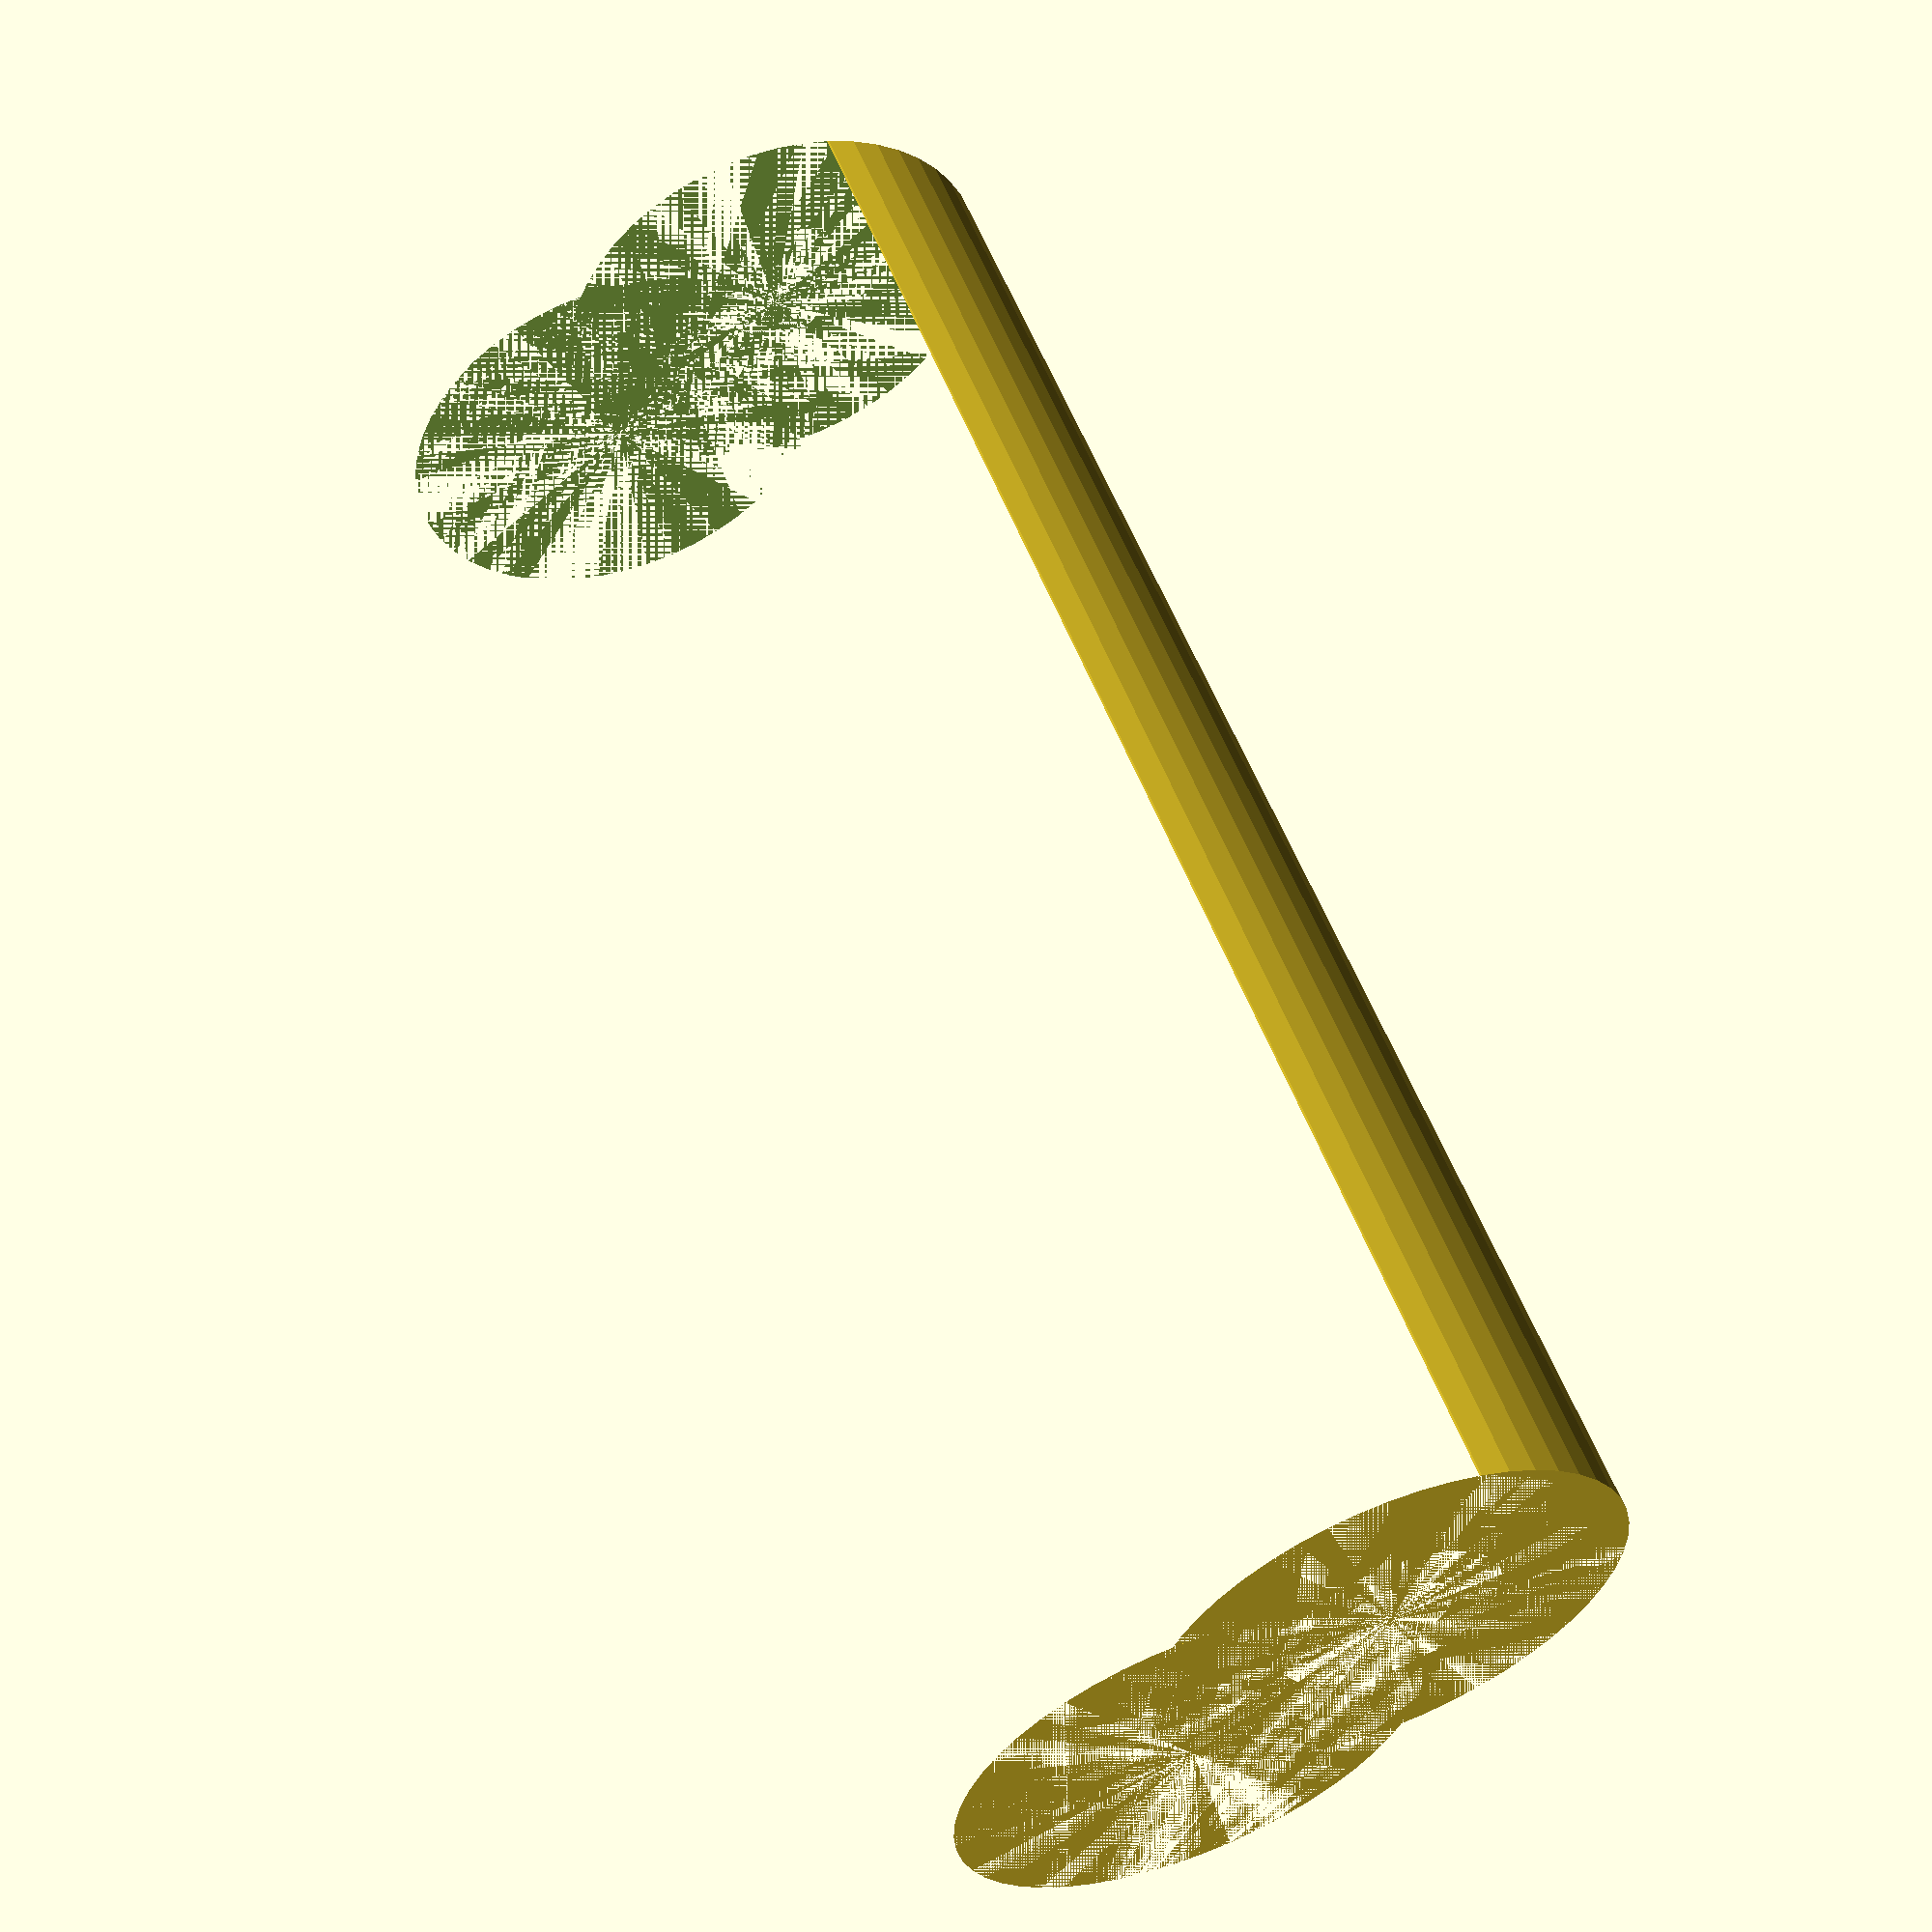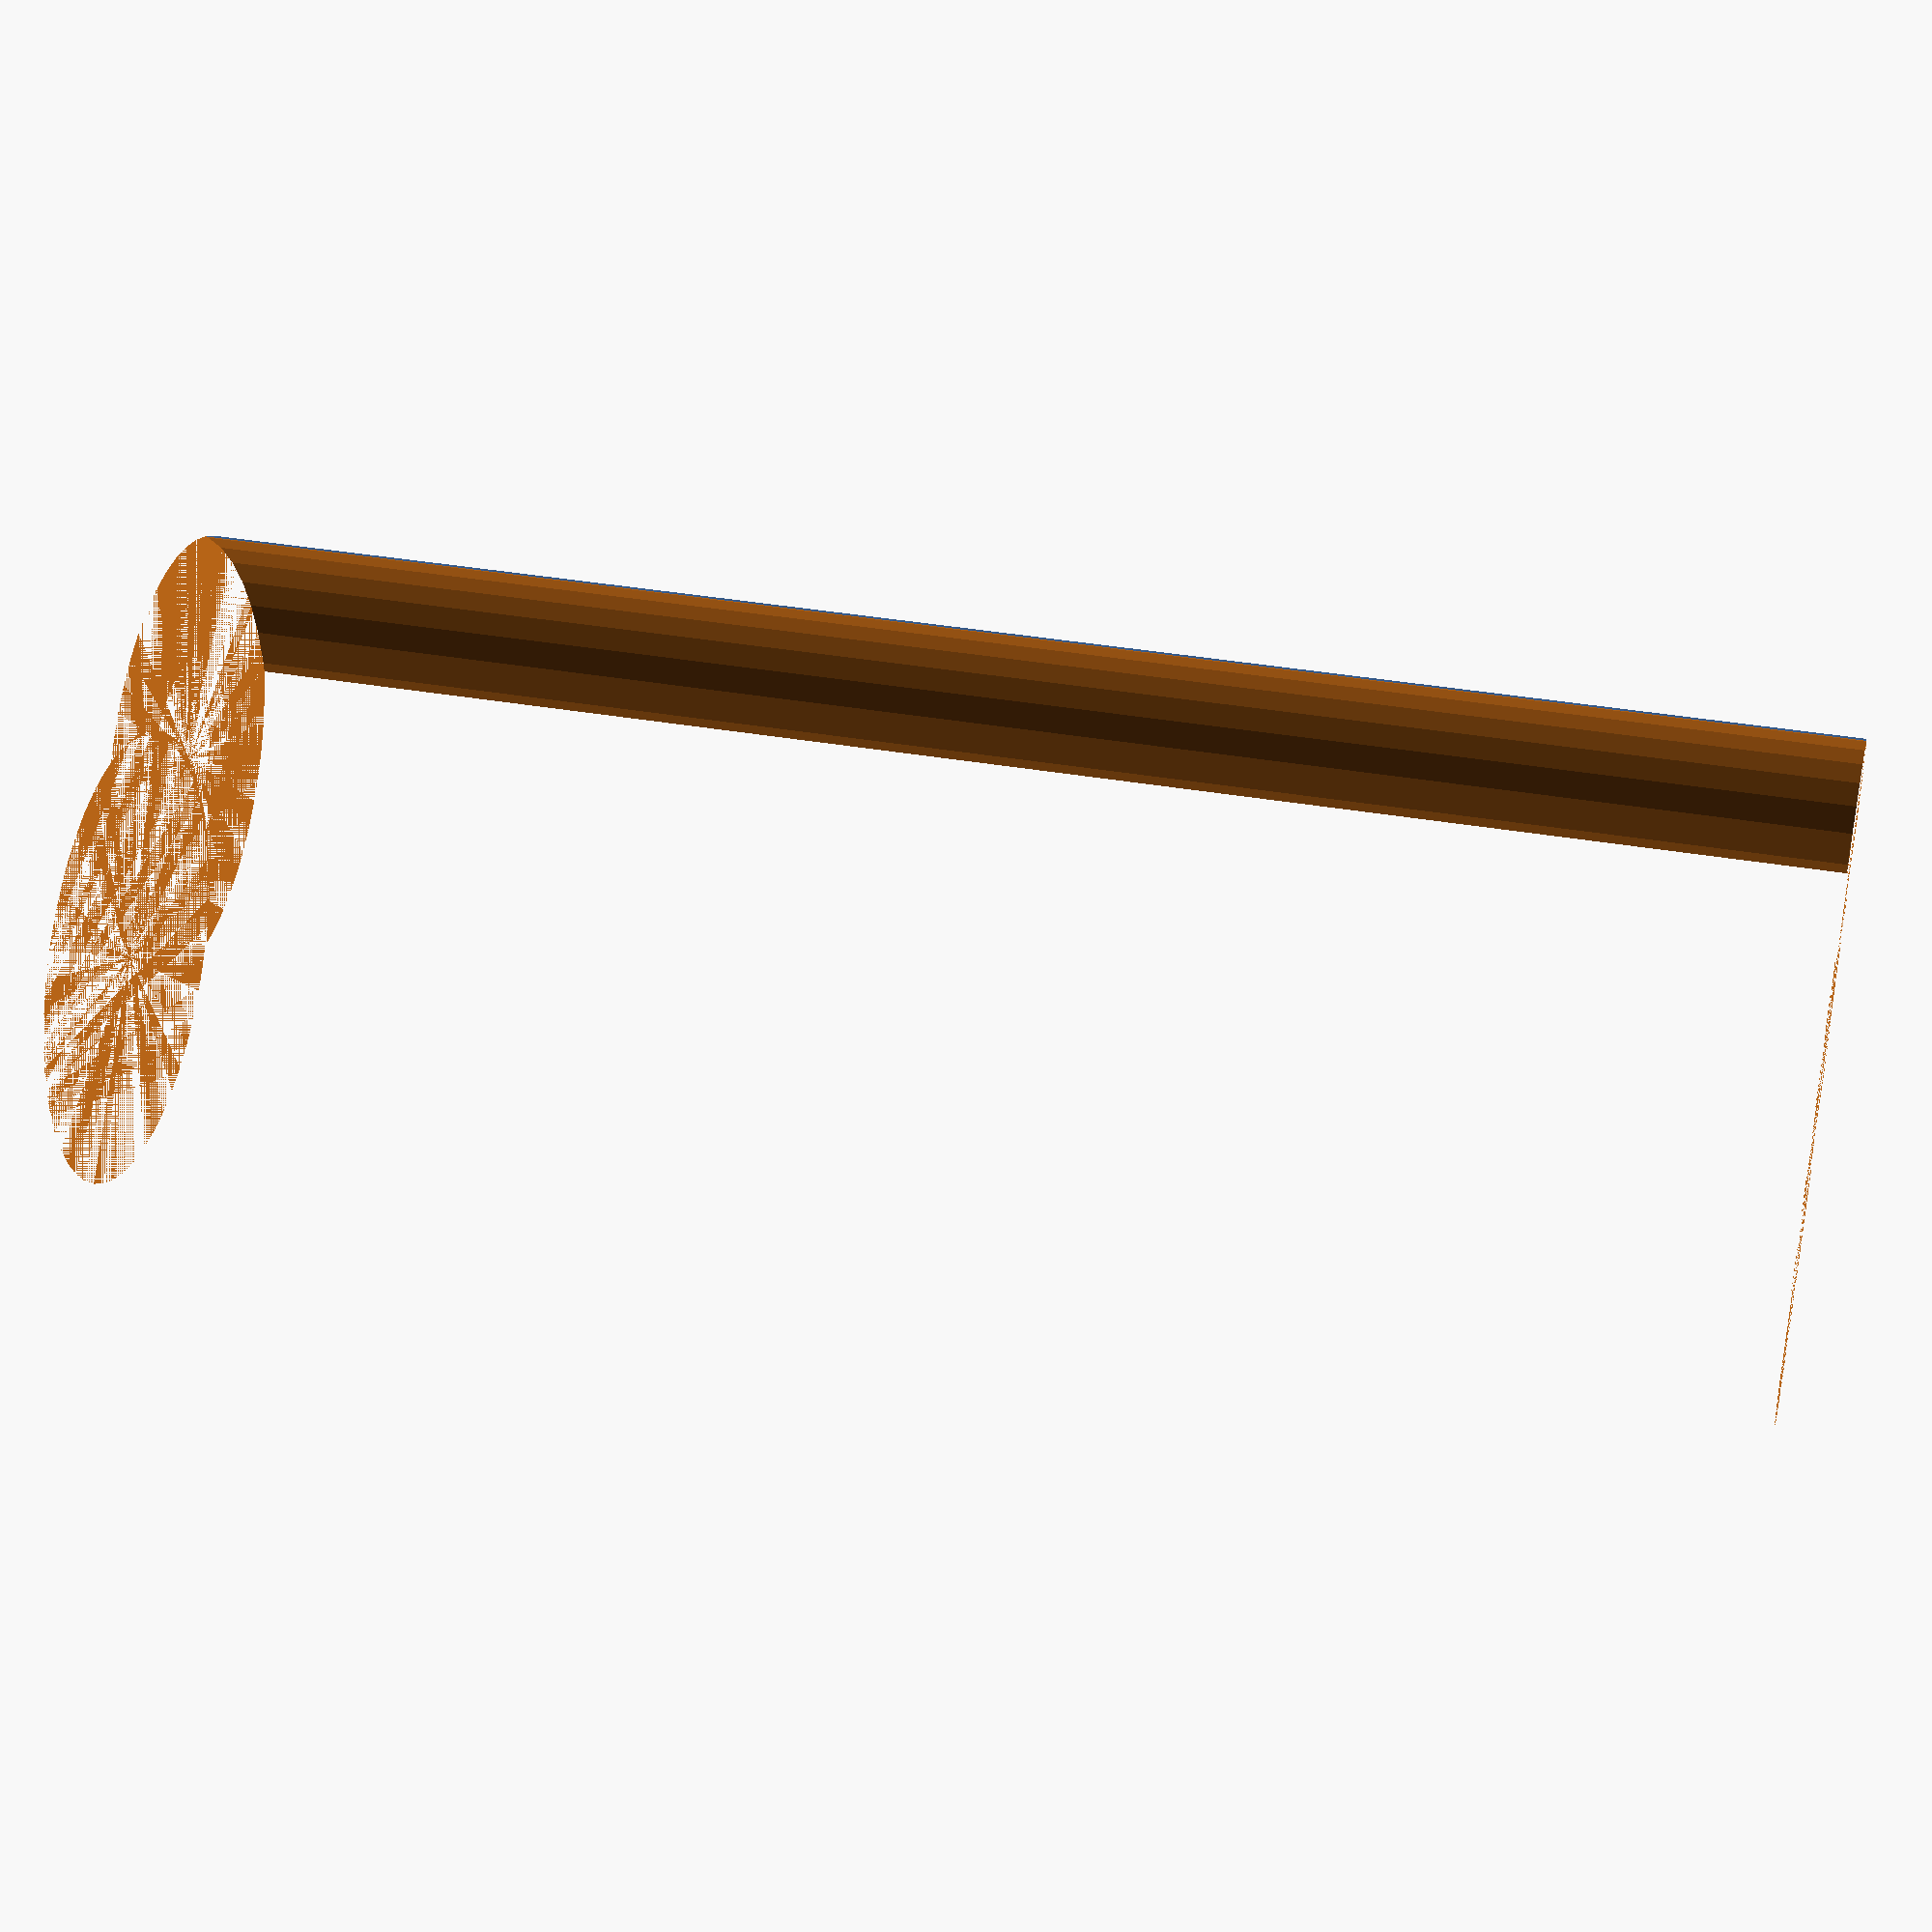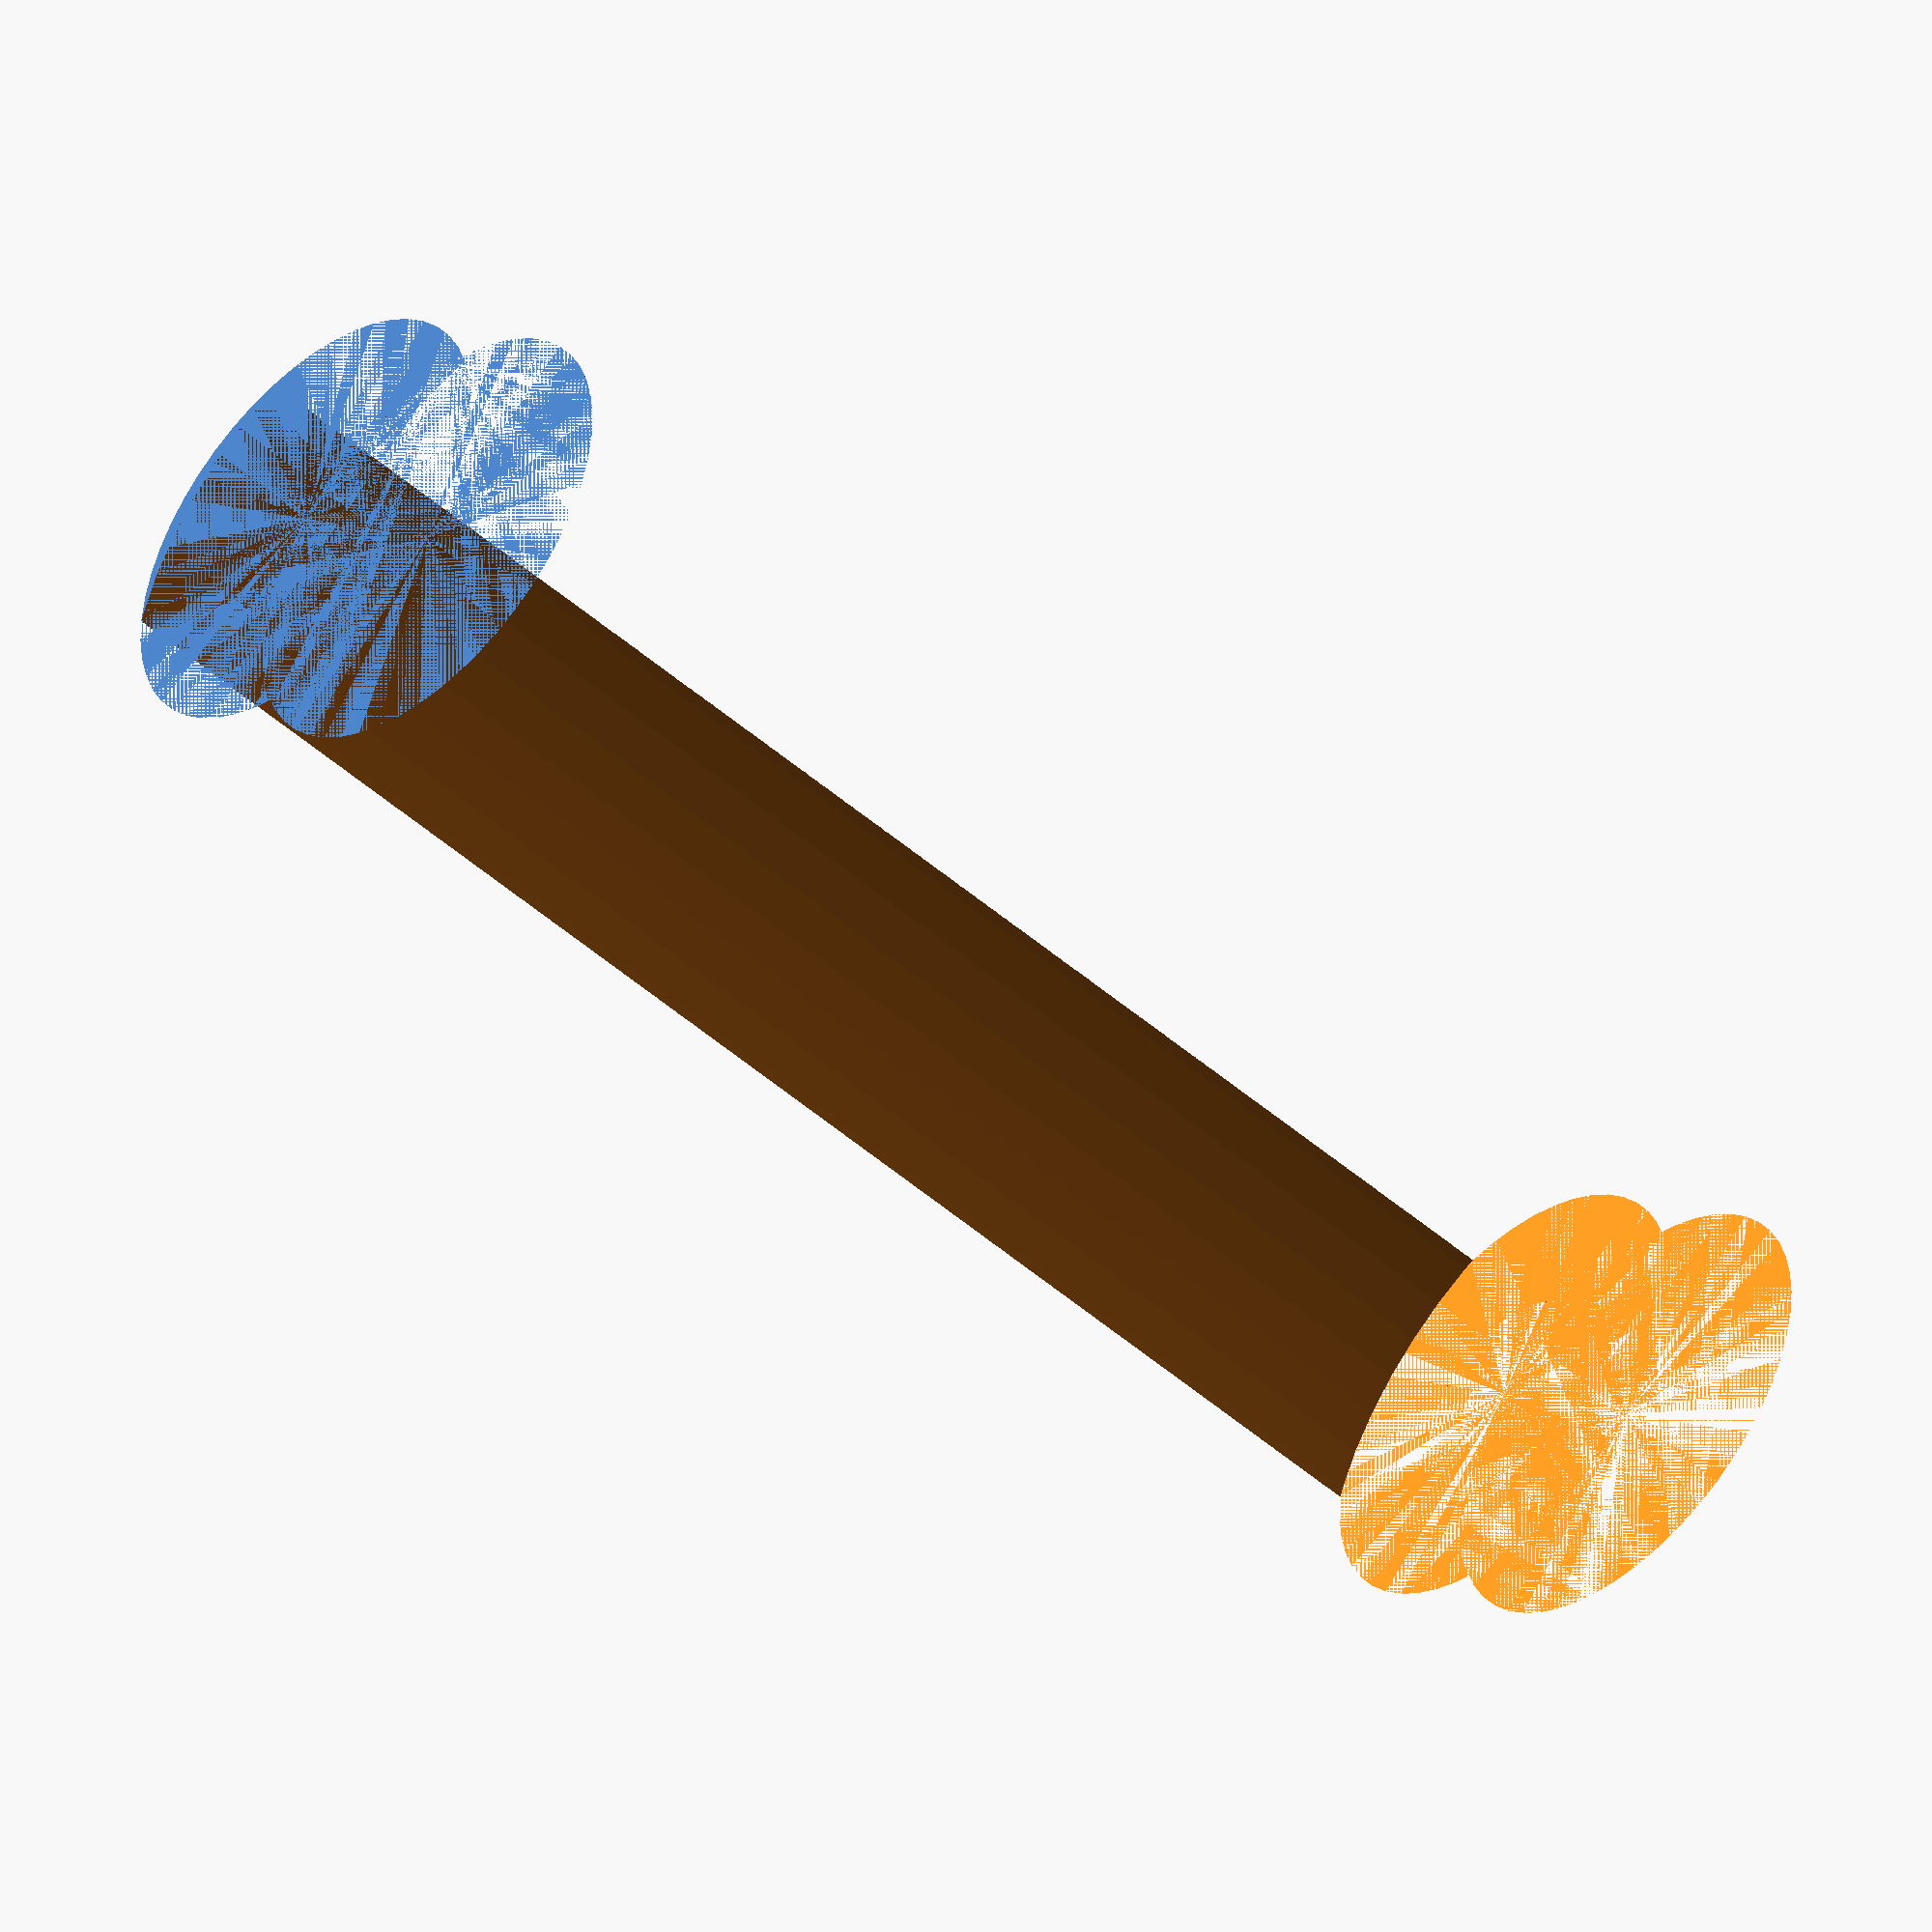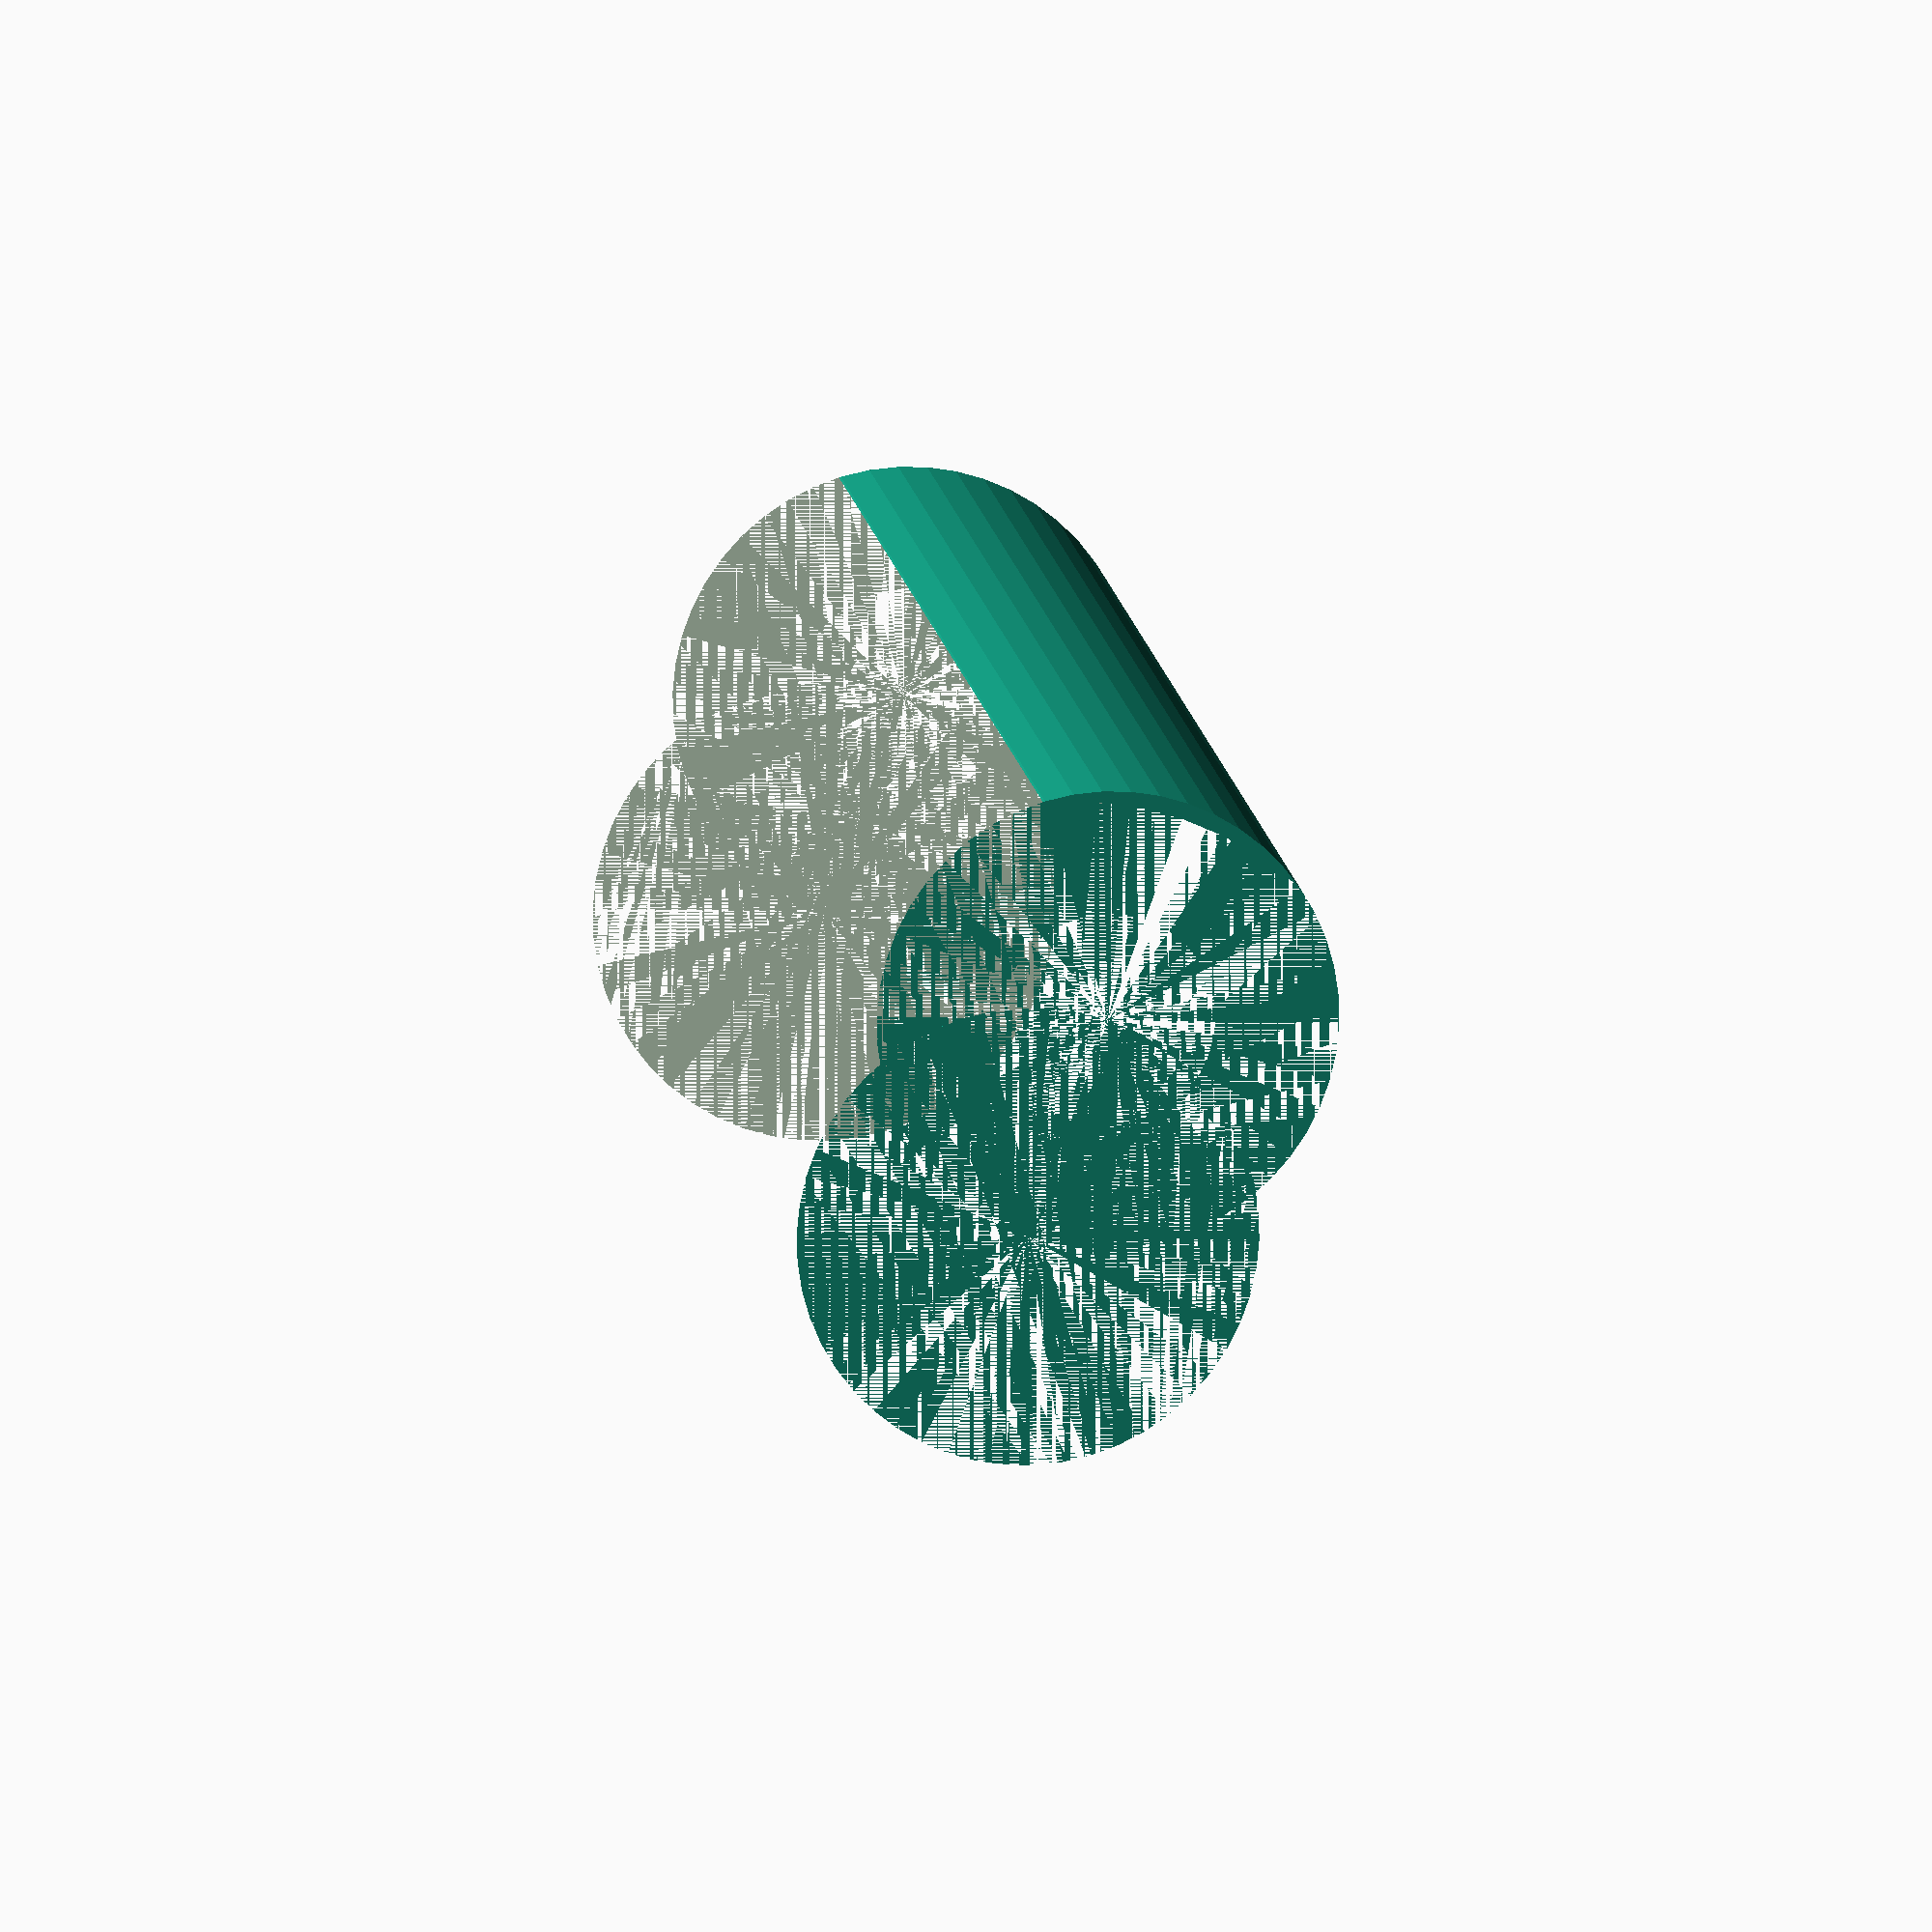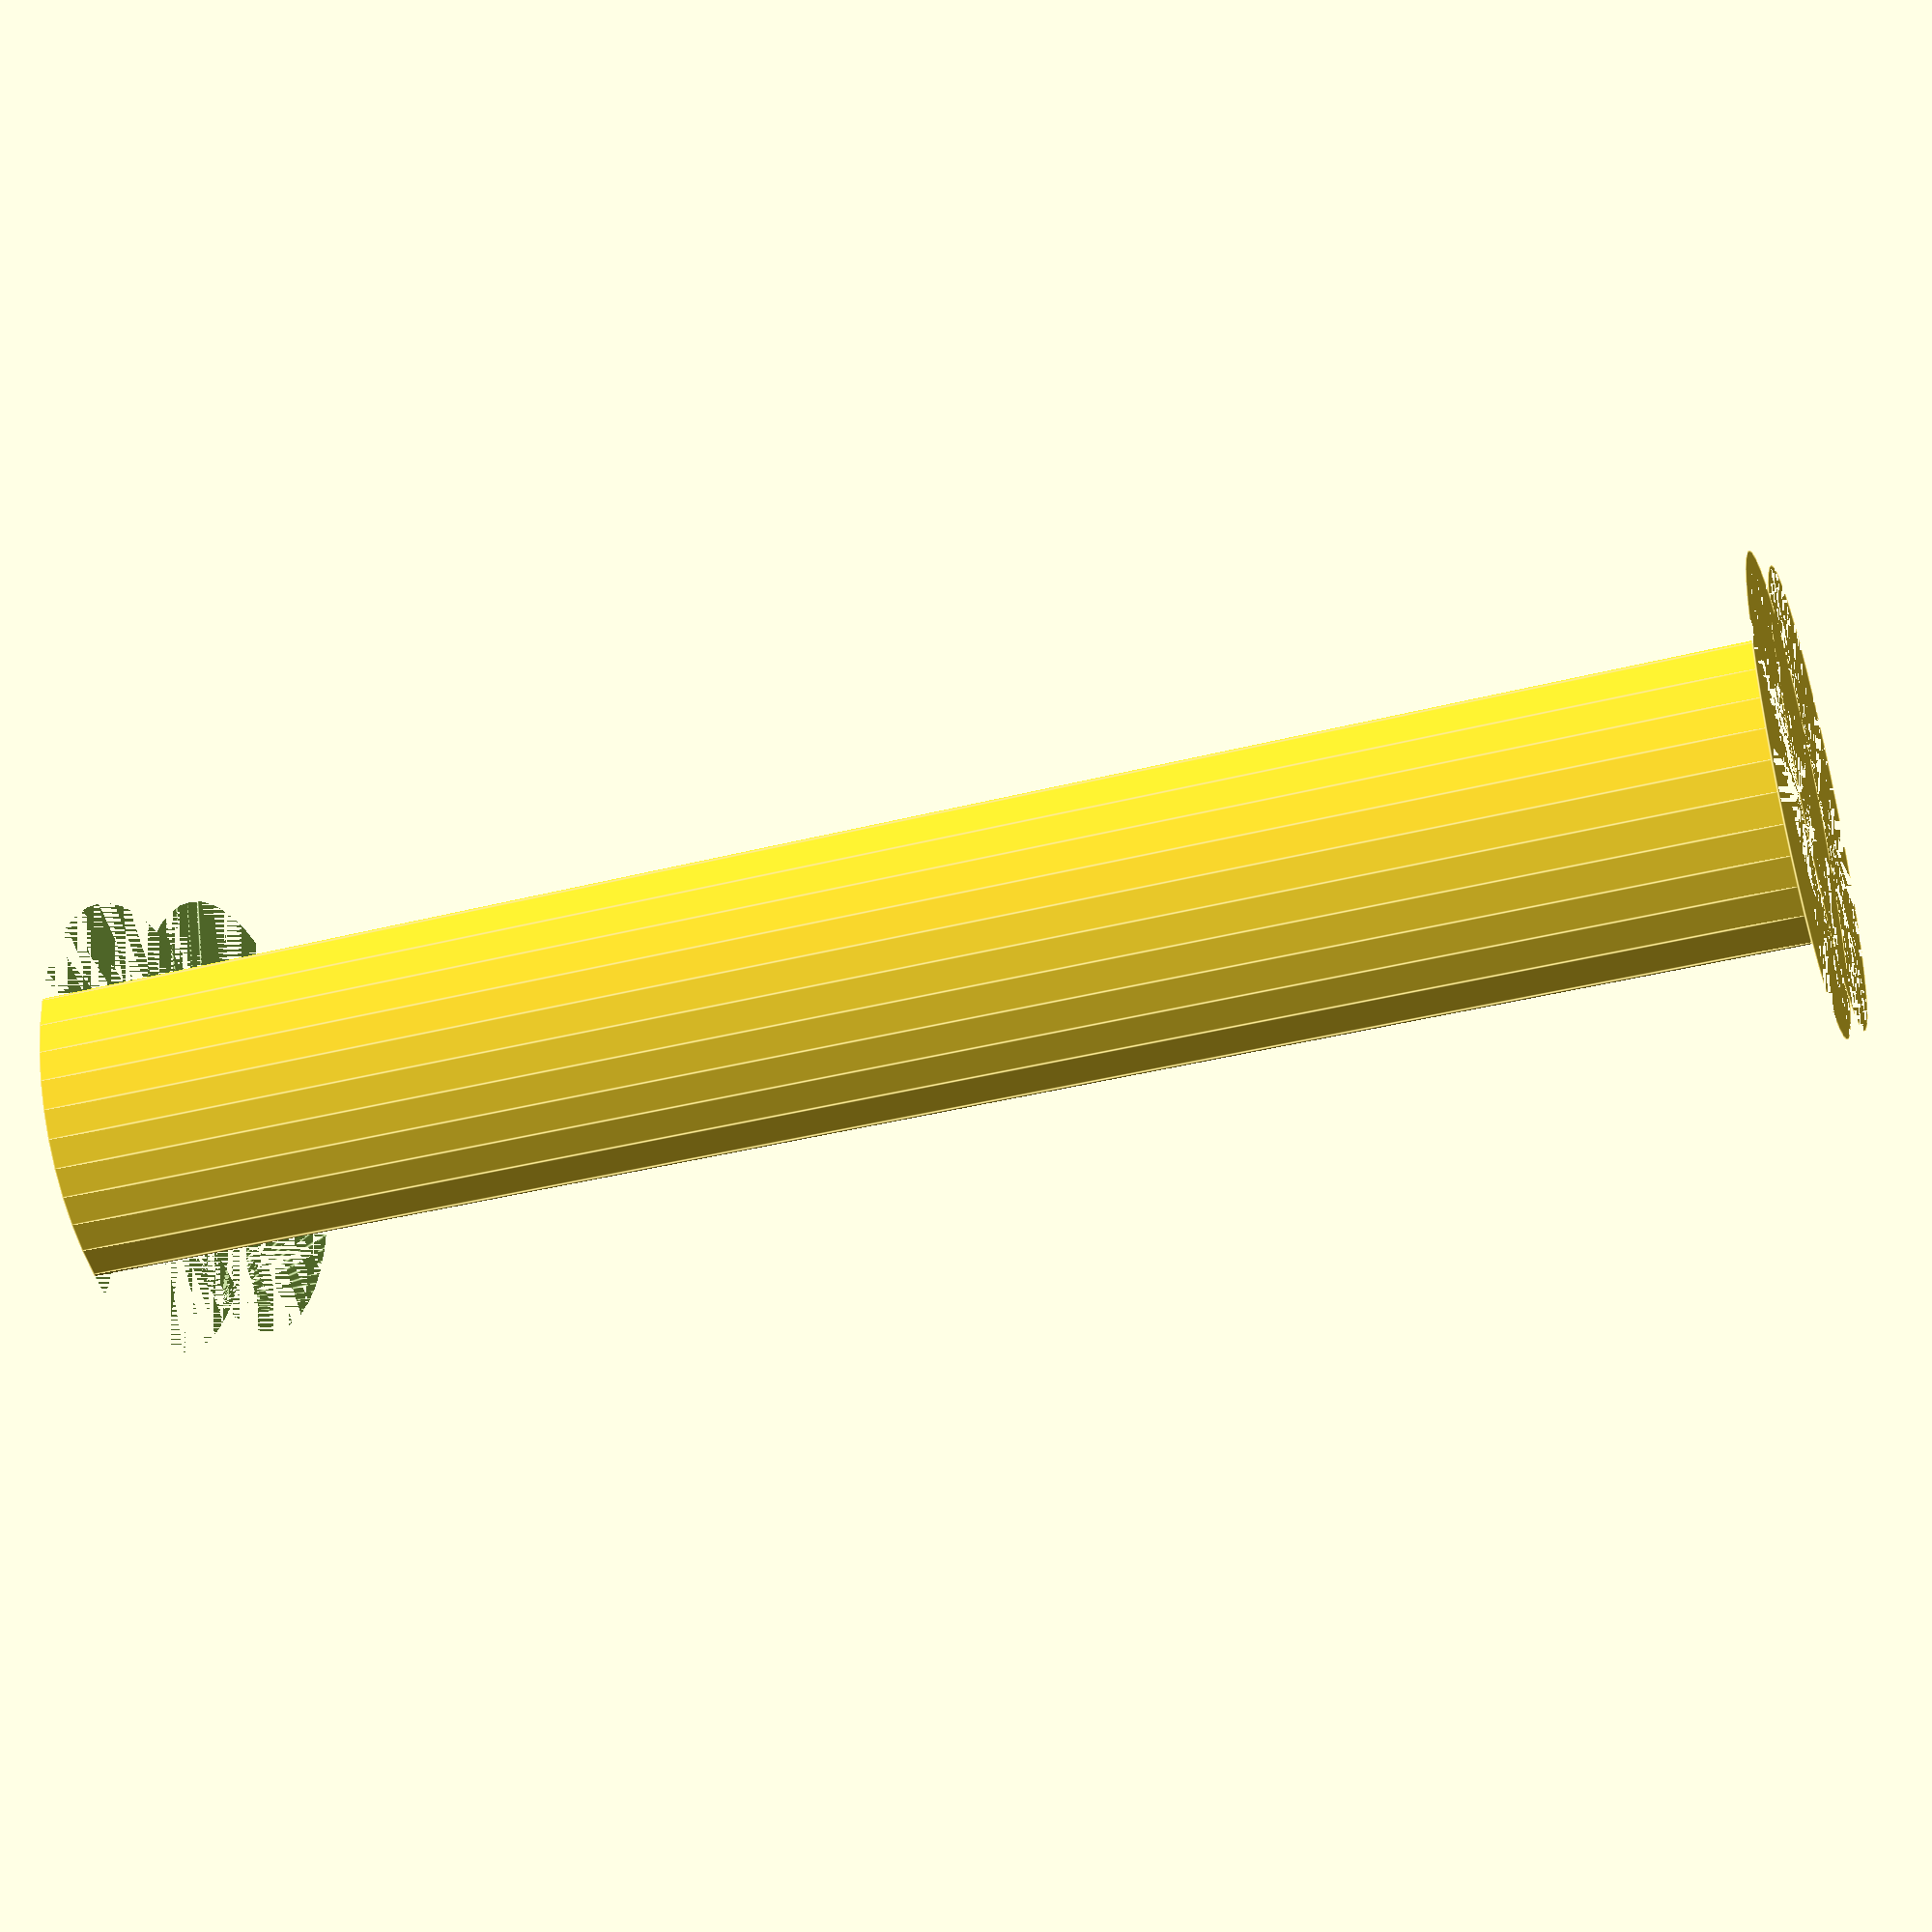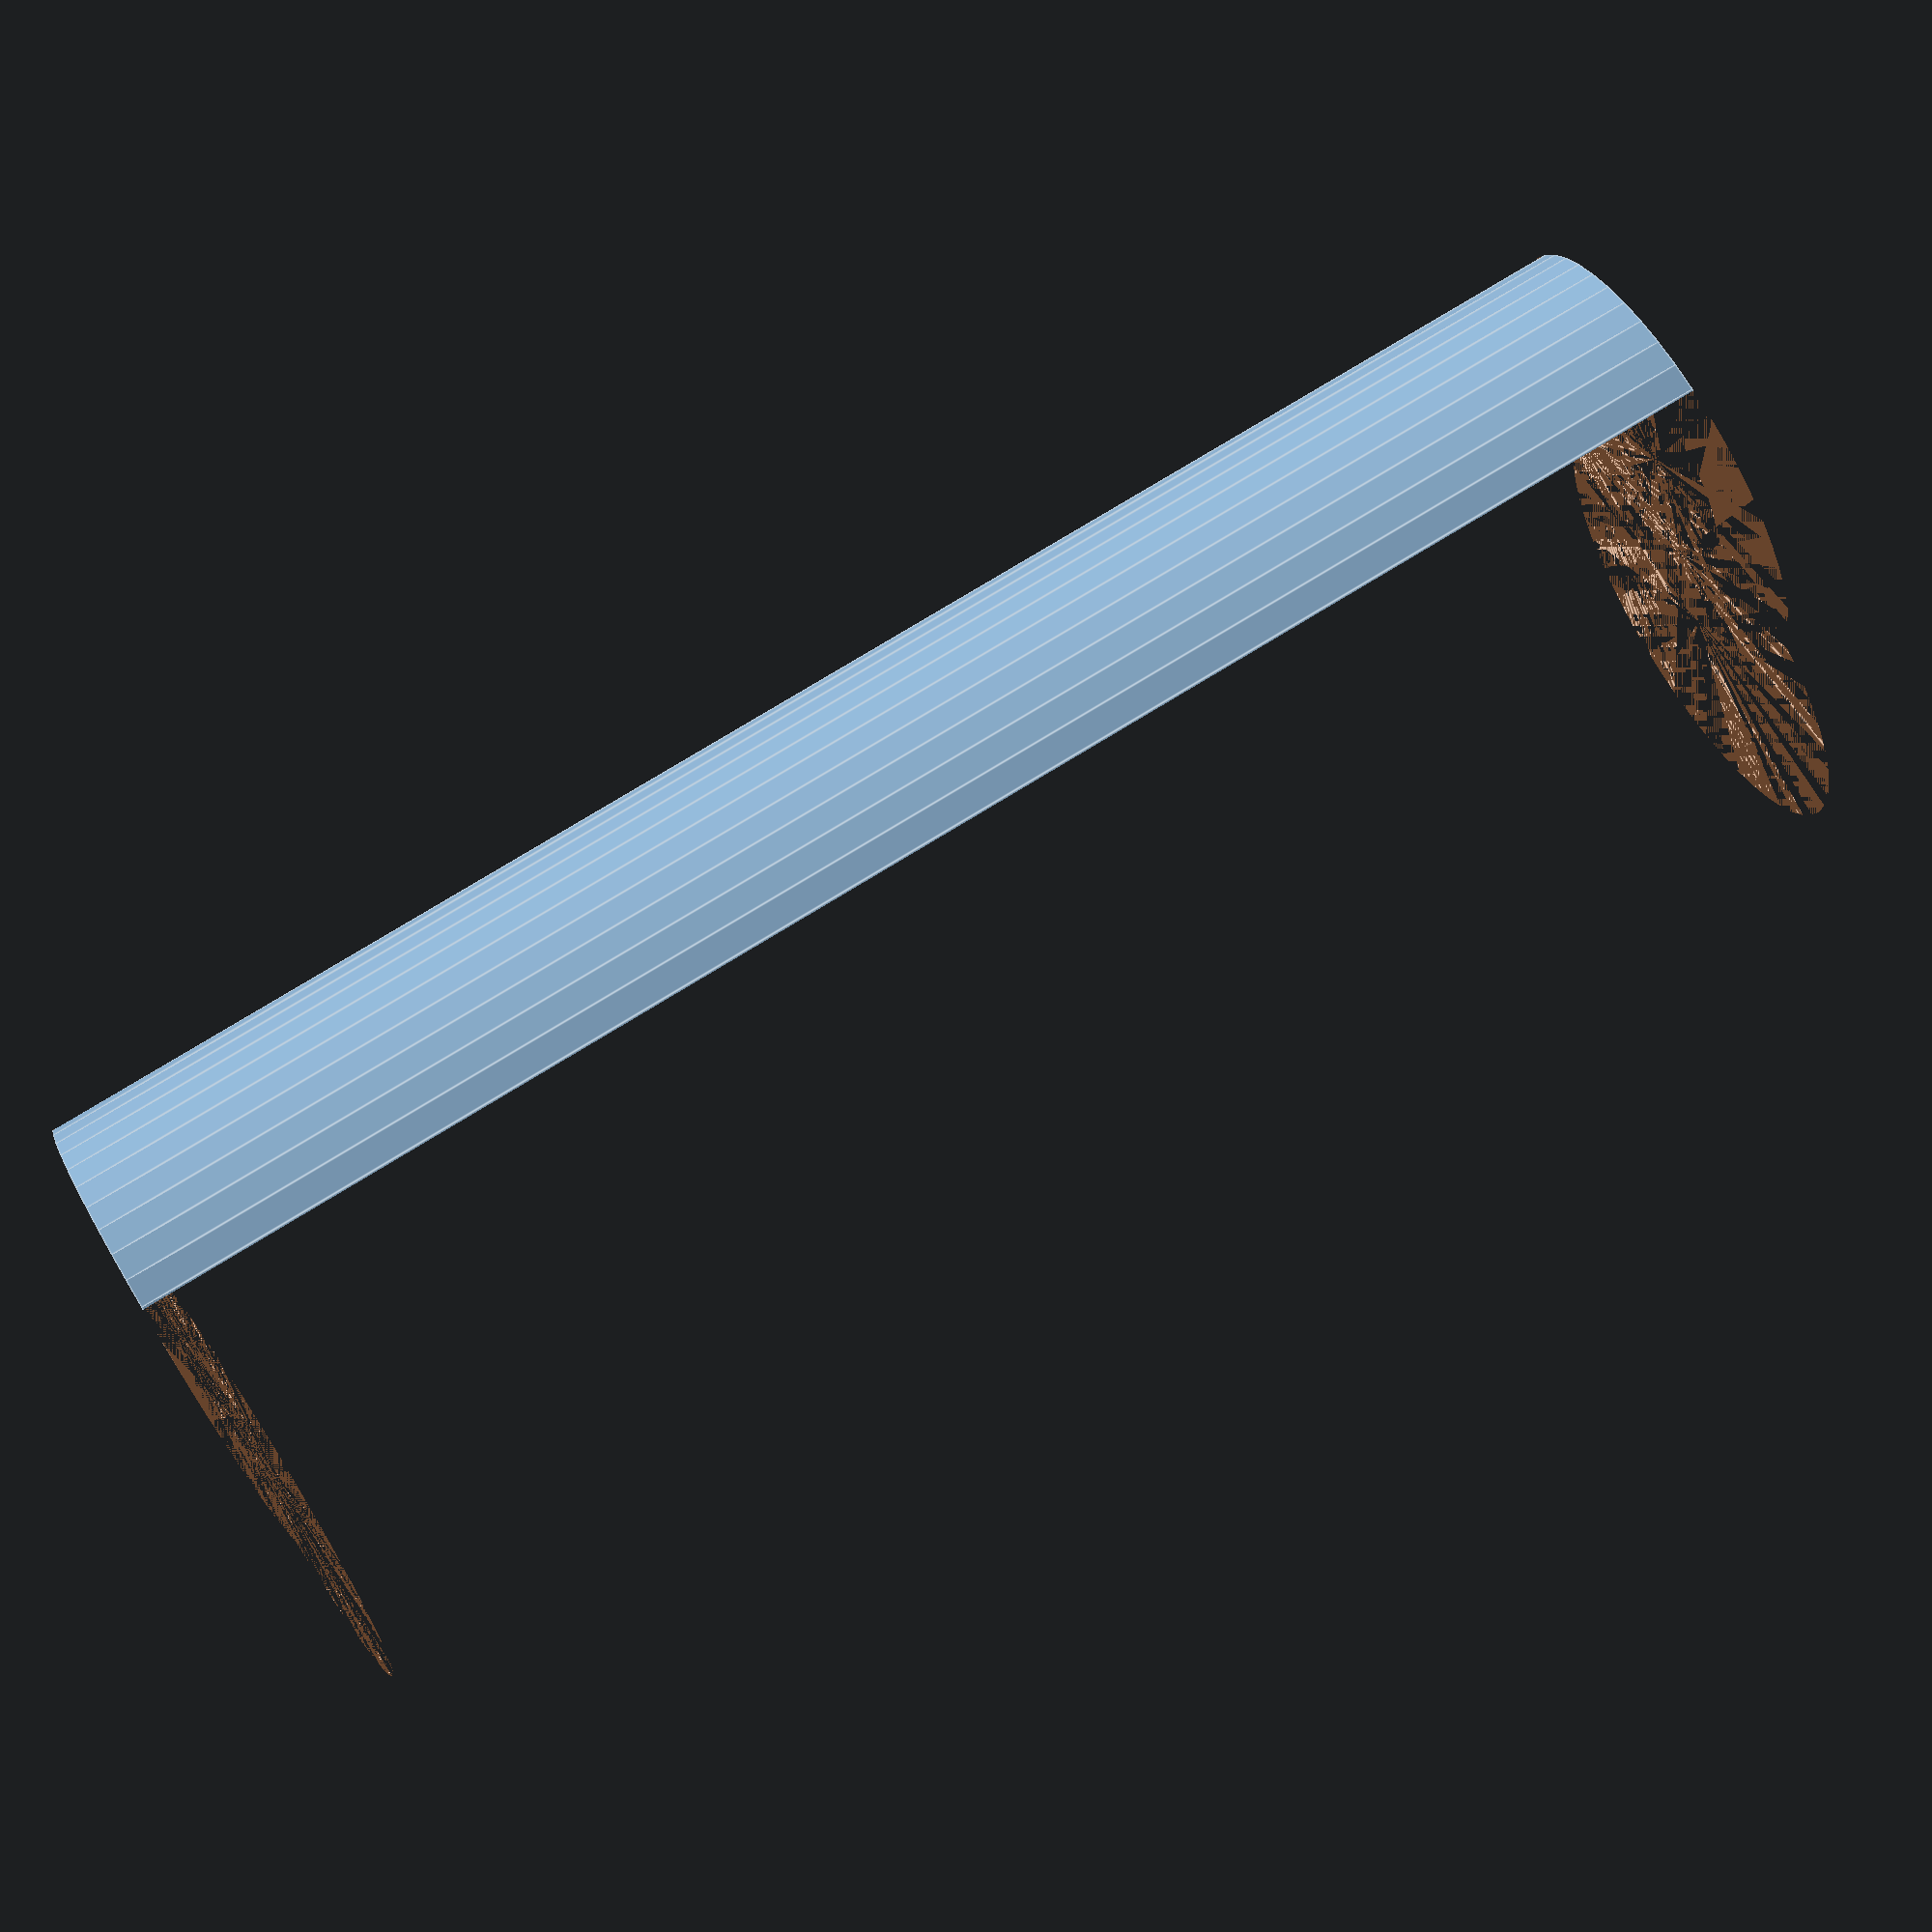
<openscad>
$fn = 50;


difference() {
	union() {
		cylinder(h = 51, r = 7.0000000000);
		translate(v = [-7.0000000000, 0, 0]) {
			cylinder(h = 51, r = 7.0000000000);
		}
	}
	union() {
		cylinder(h = 51, r = 3.2500000000);
		cylinder(h = 51, r = 1.8000000000);
		cylinder(h = 51, r = 1.8000000000);
		cylinder(h = 51, r = 1.8000000000);
		translate(v = [-11.5000000000, 0, 0]) {
			hull() {
				translate(v = [-3.7500000000, 0.0000000000, 0]) {
					cylinder(h = 51, r = 7.5000000000);
				}
				translate(v = [3.7500000000, 0.0000000000, 0]) {
					cylinder(h = 51, r = 7.5000000000);
				}
				translate(v = [-3.7500000000, -0.0000000000, 0]) {
					cylinder(h = 51, r = 7.5000000000);
				}
				translate(v = [3.7500000000, -0.0000000000, 0]) {
					cylinder(h = 51, r = 7.5000000000);
				}
			}
		}
		translate(v = [-4.0000000000, 0, 0.0000000000]) {
			cylinder(h = 51, r = 10.5000000000);
		}
	}
}
</openscad>
<views>
elev=124.9 azim=142.9 roll=200.3 proj=p view=solid
elev=141.8 azim=25.6 roll=77.7 proj=p view=solid
elev=226.7 azim=137.6 roll=315.1 proj=o view=wireframe
elev=168.9 azim=110.2 roll=186.9 proj=o view=wireframe
elev=37.7 azim=142.5 roll=288.2 proj=p view=edges
elev=282.2 azim=235.6 roll=58.6 proj=p view=edges
</views>
